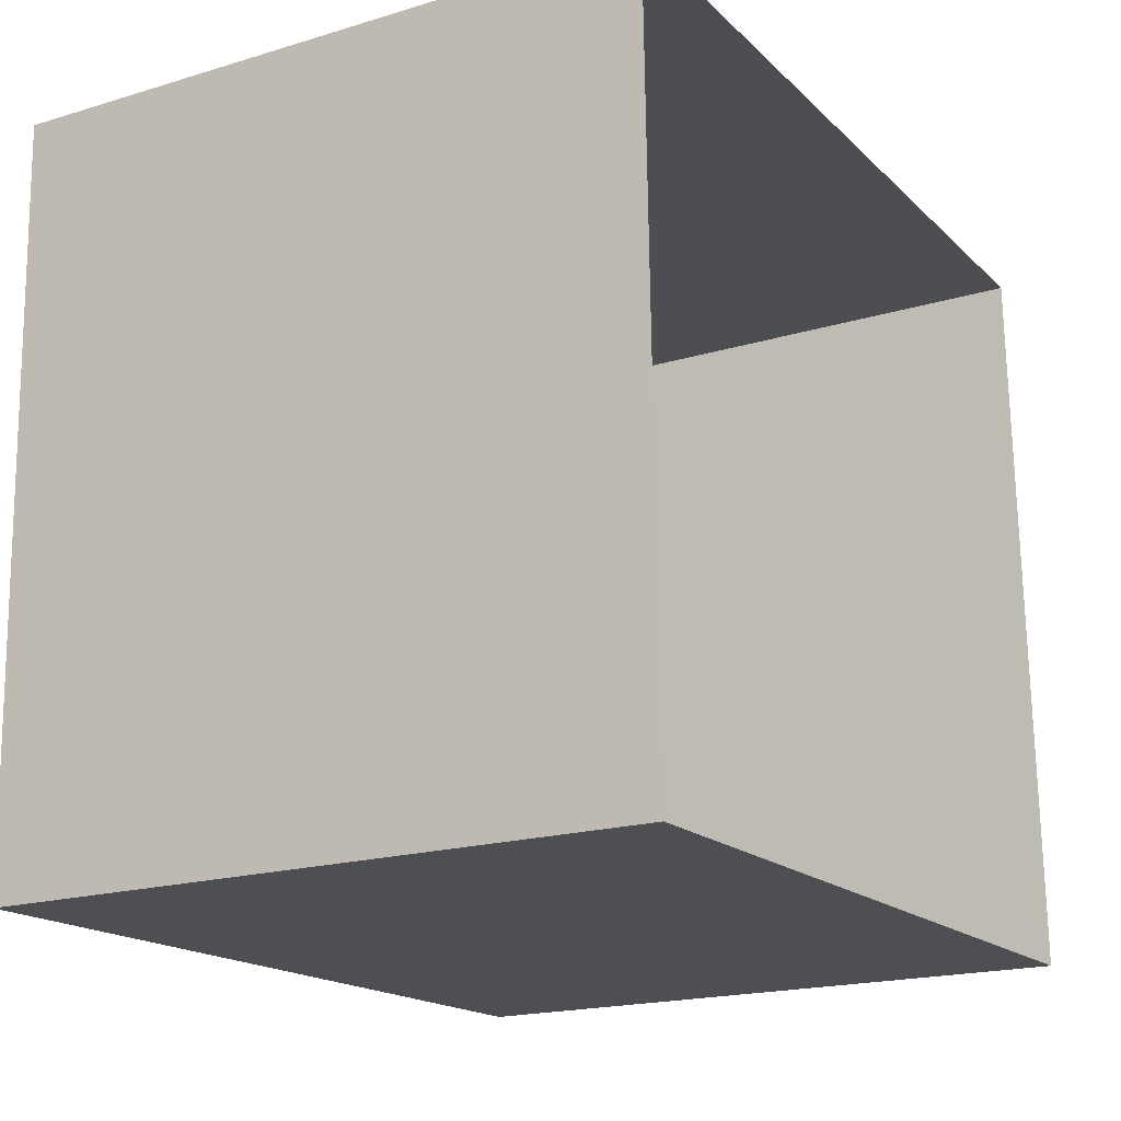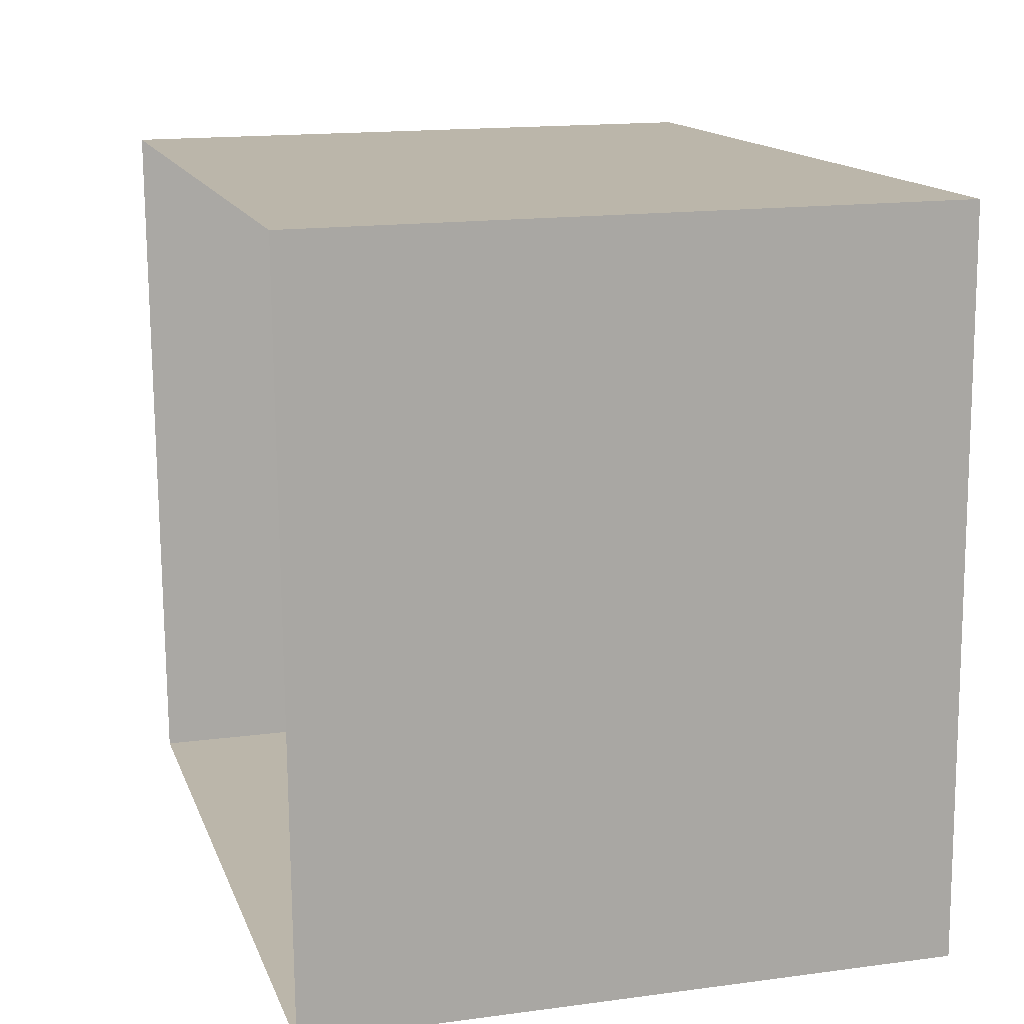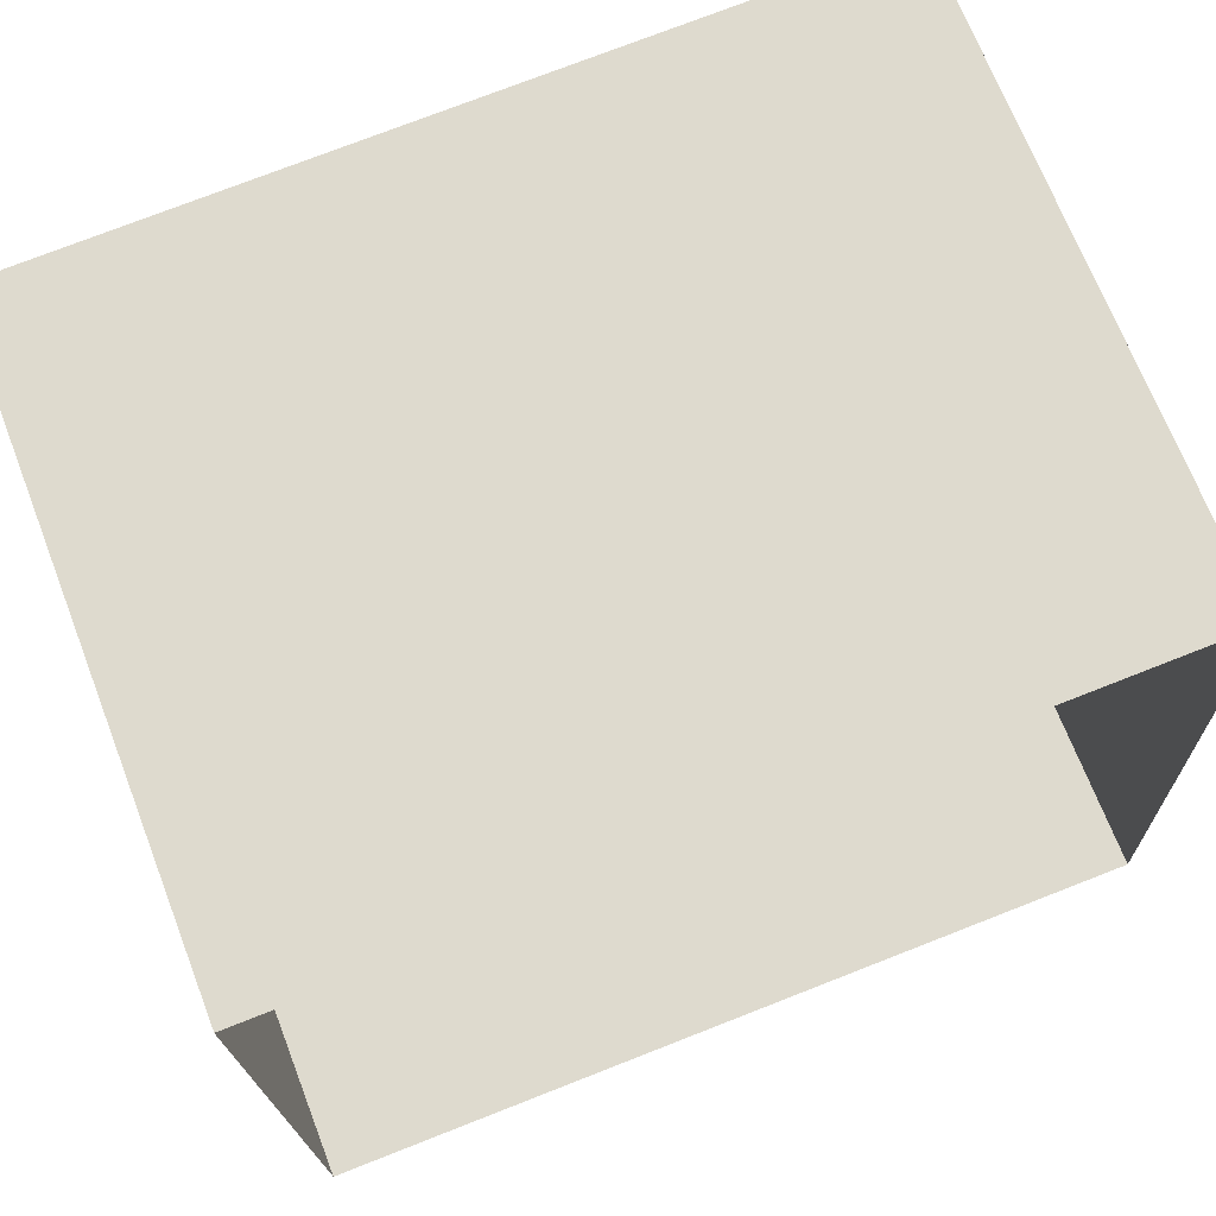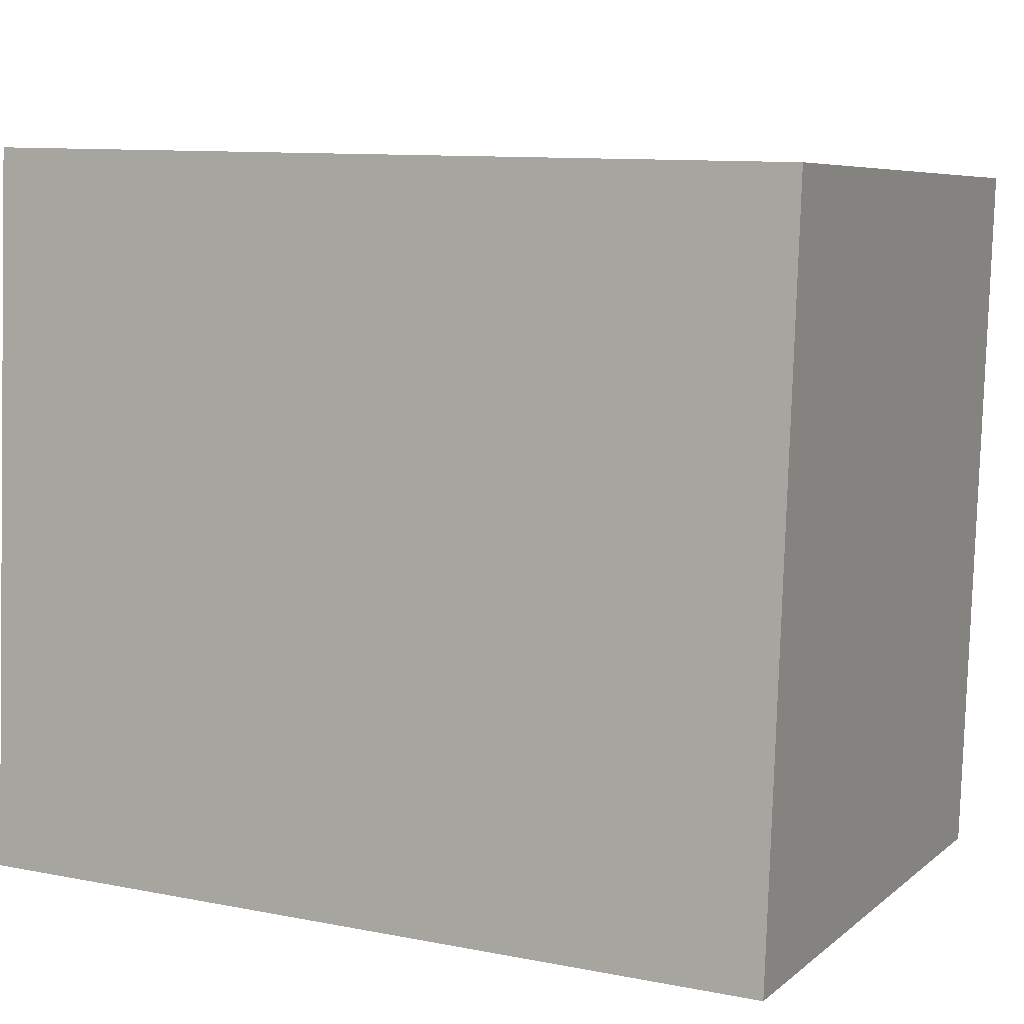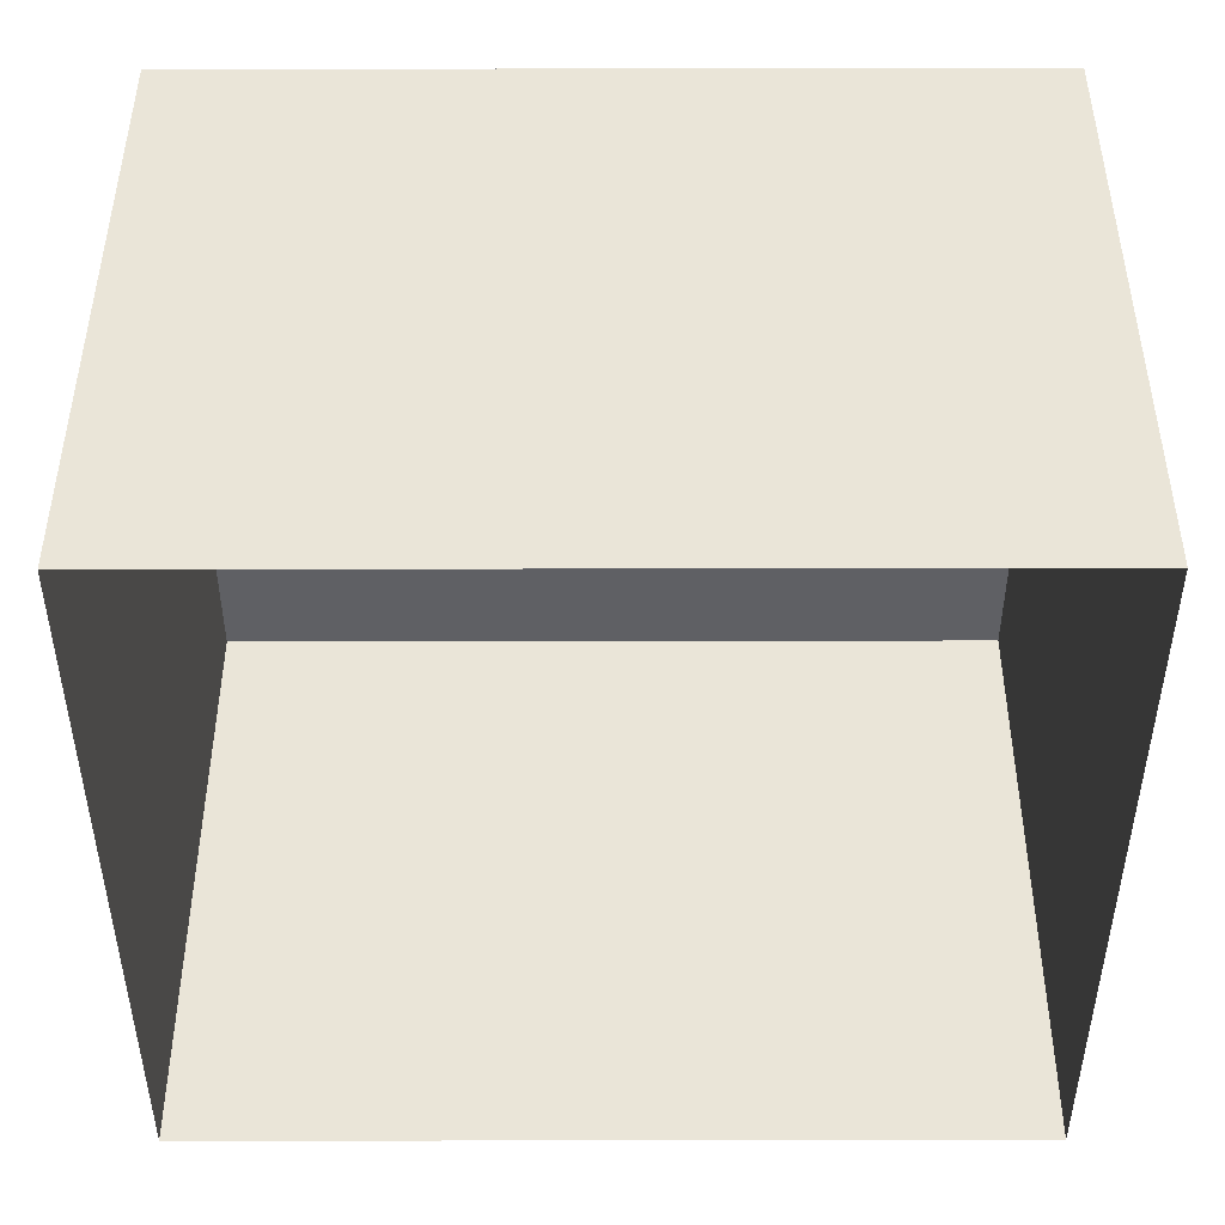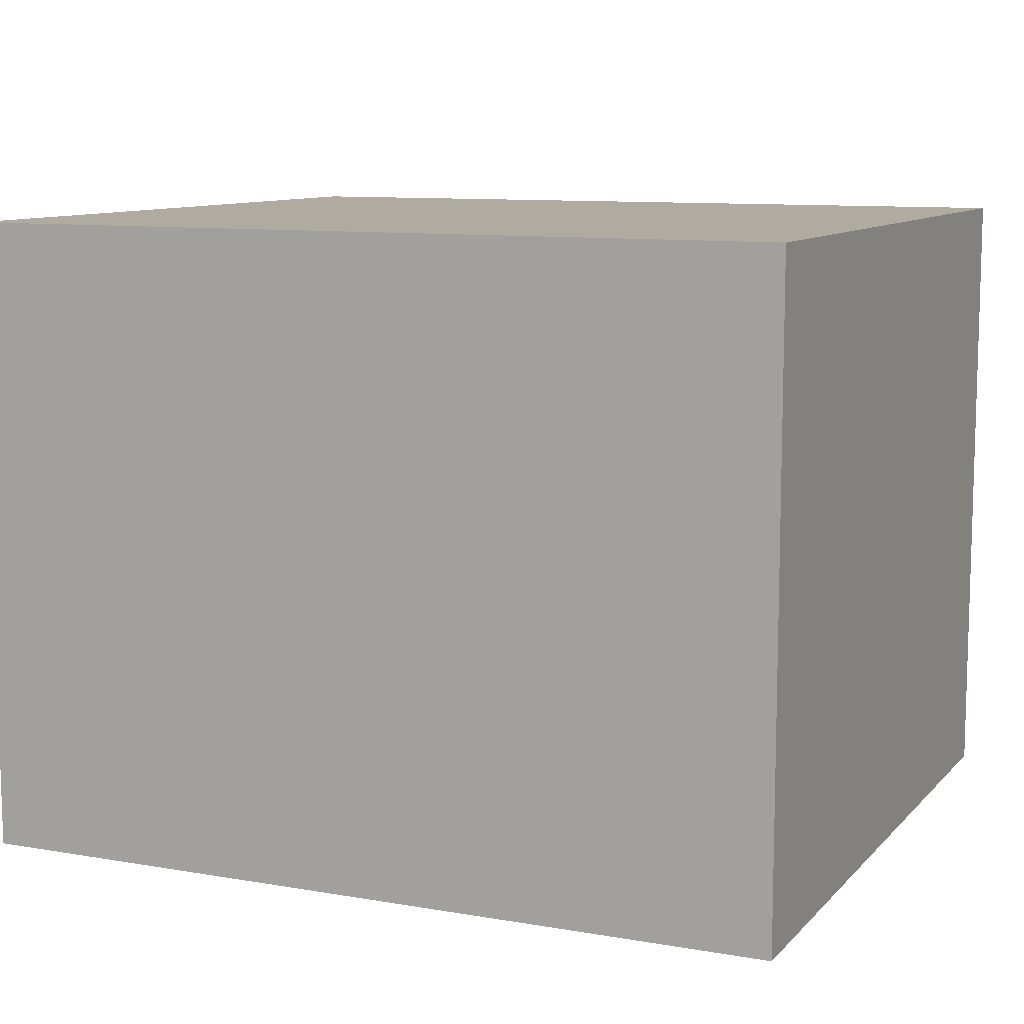
<metadata>
{"format":"obj","ext":"obj","renderer":"f3d","projection":"perspective","resolution":1024,"background":"white","views":[{"elev":-19.1,"azim":119.6,"up":"+Y"},{"elev":15.9,"azim":-105.7,"up":"+Y"},{"elev":70.1,"azim":158.7,"up":"+Y"},{"elev":6.6,"azim":25.8,"up":"+Y"},{"elev":-44.8,"azim":-1.7,"up":"+Z"},{"elev":9.9,"azim":22.2,"up":"+Z"}]}
</metadata>
<code>
v -3.731e+05 -1.051e+05 23.67
v -3.731e+05 -1.051e+05 23.67
v -3.731e+05 -1.051e+05 23.67
v -3.731e+05 -1.051e+05 23.67
v -3.731e+05 -1.051e+05 27.29
v -3.731e+05 -1.051e+05 27.29
v -3.731e+05 -1.051e+05 27.29
v -3.731e+05 -1.051e+05 27.29
f 1 2 3
f 4 1 3
f 5 6 7
f 8 5 7
f 7 3 2
f 8 7 2
f 8 2 1
f 5 8 1
f 7 4 3
f 7 6 4
f 6 1 4
f 6 5 1

</code>
